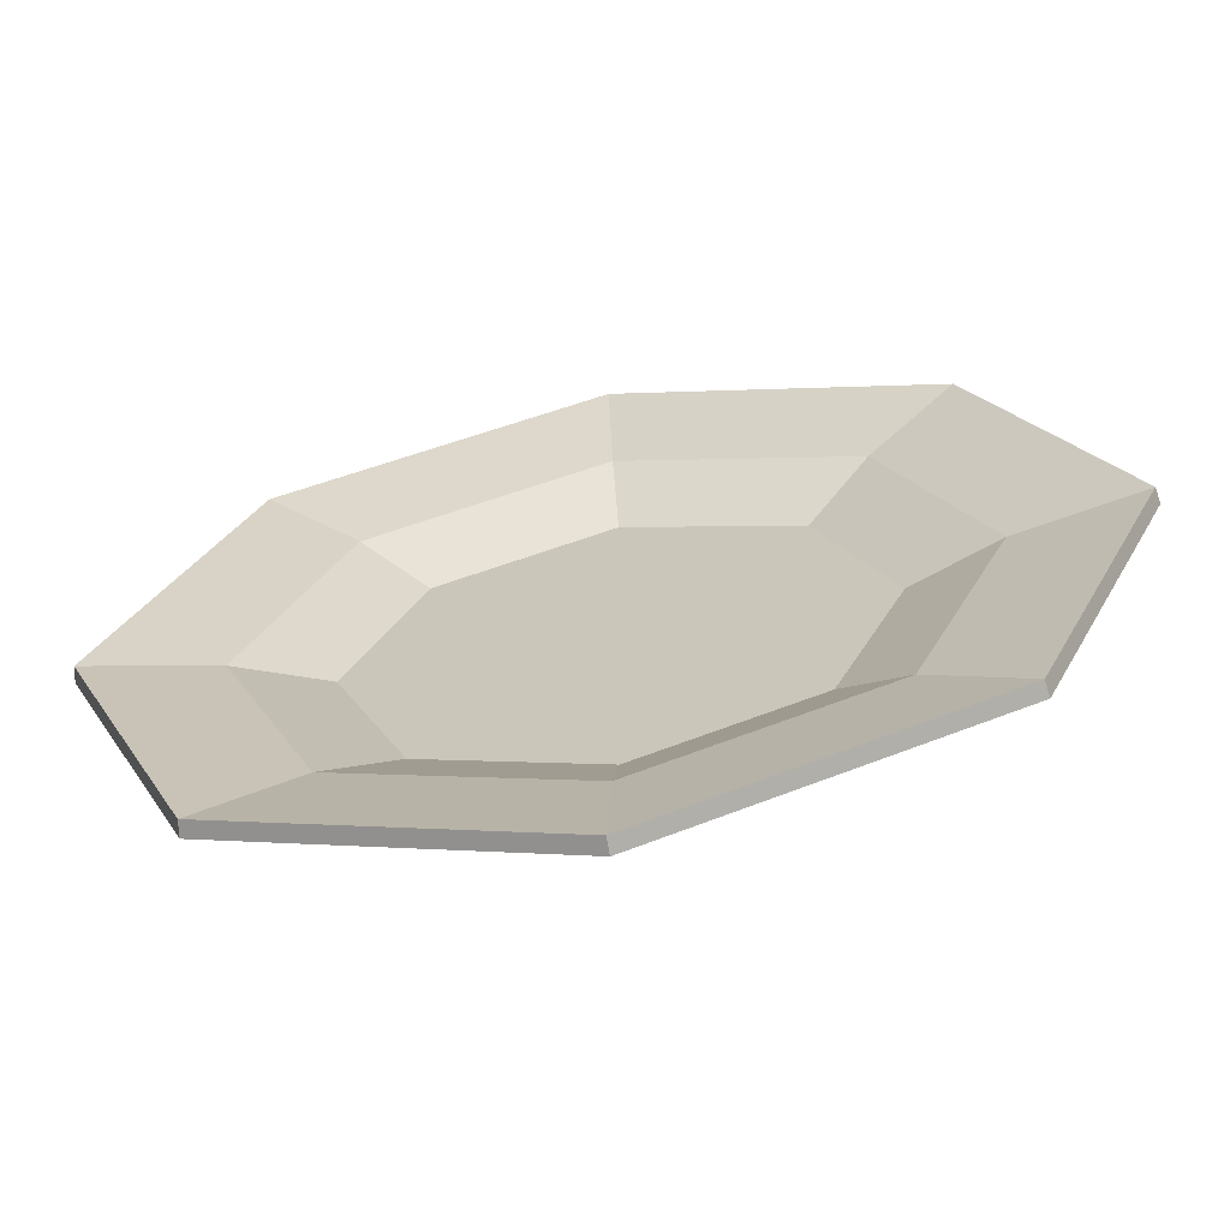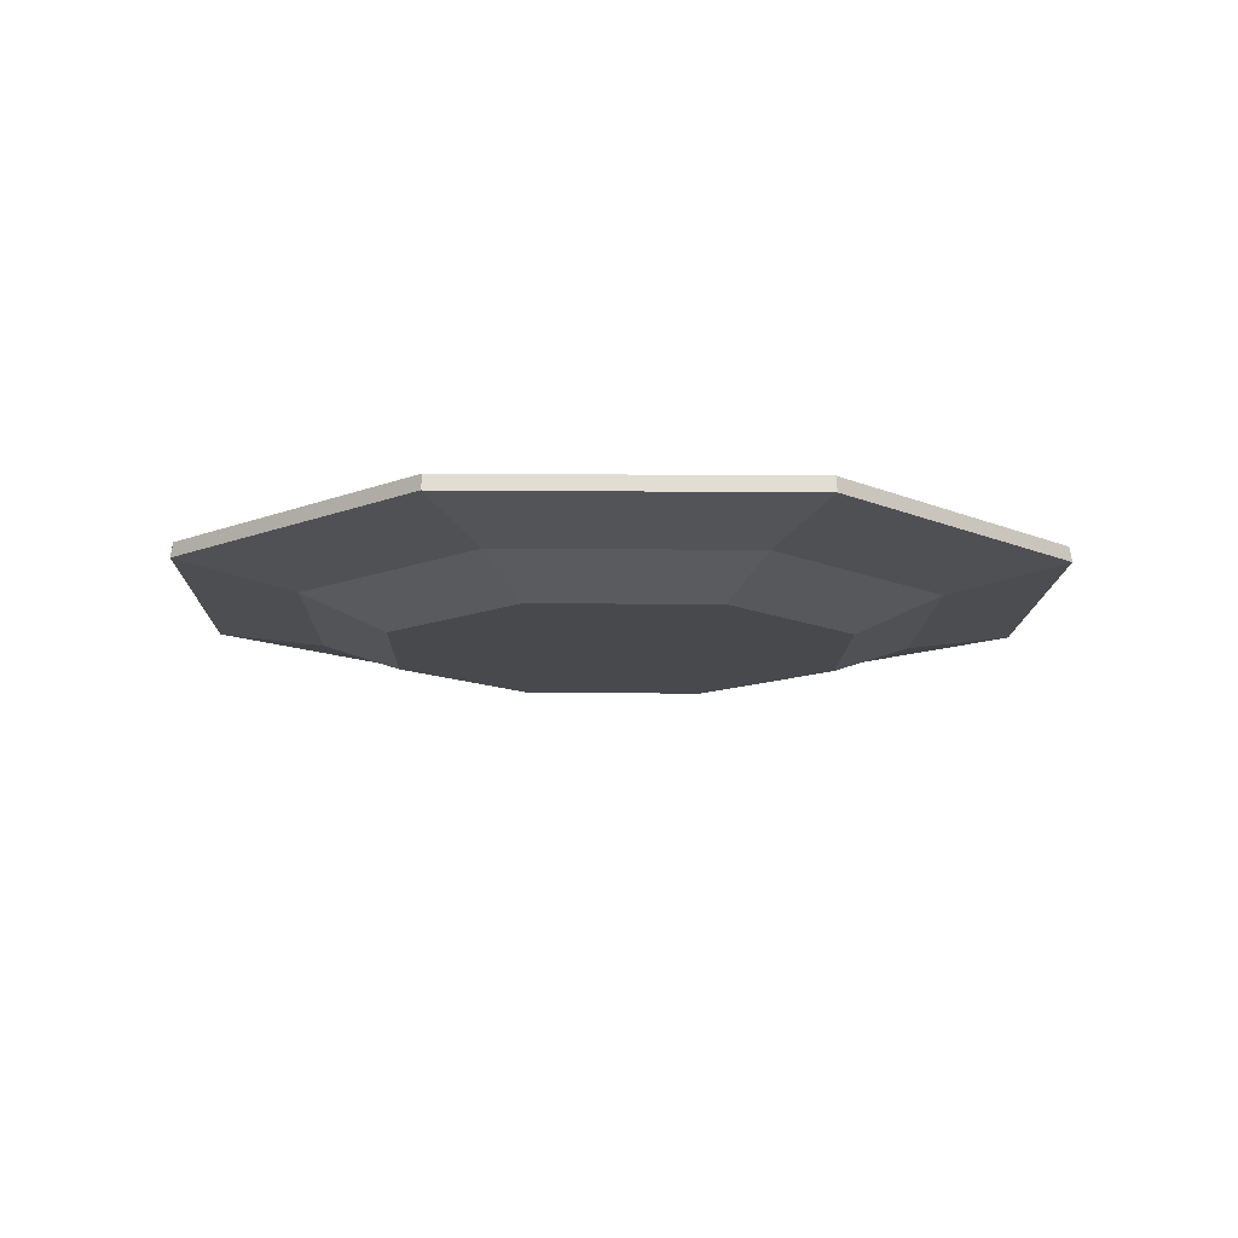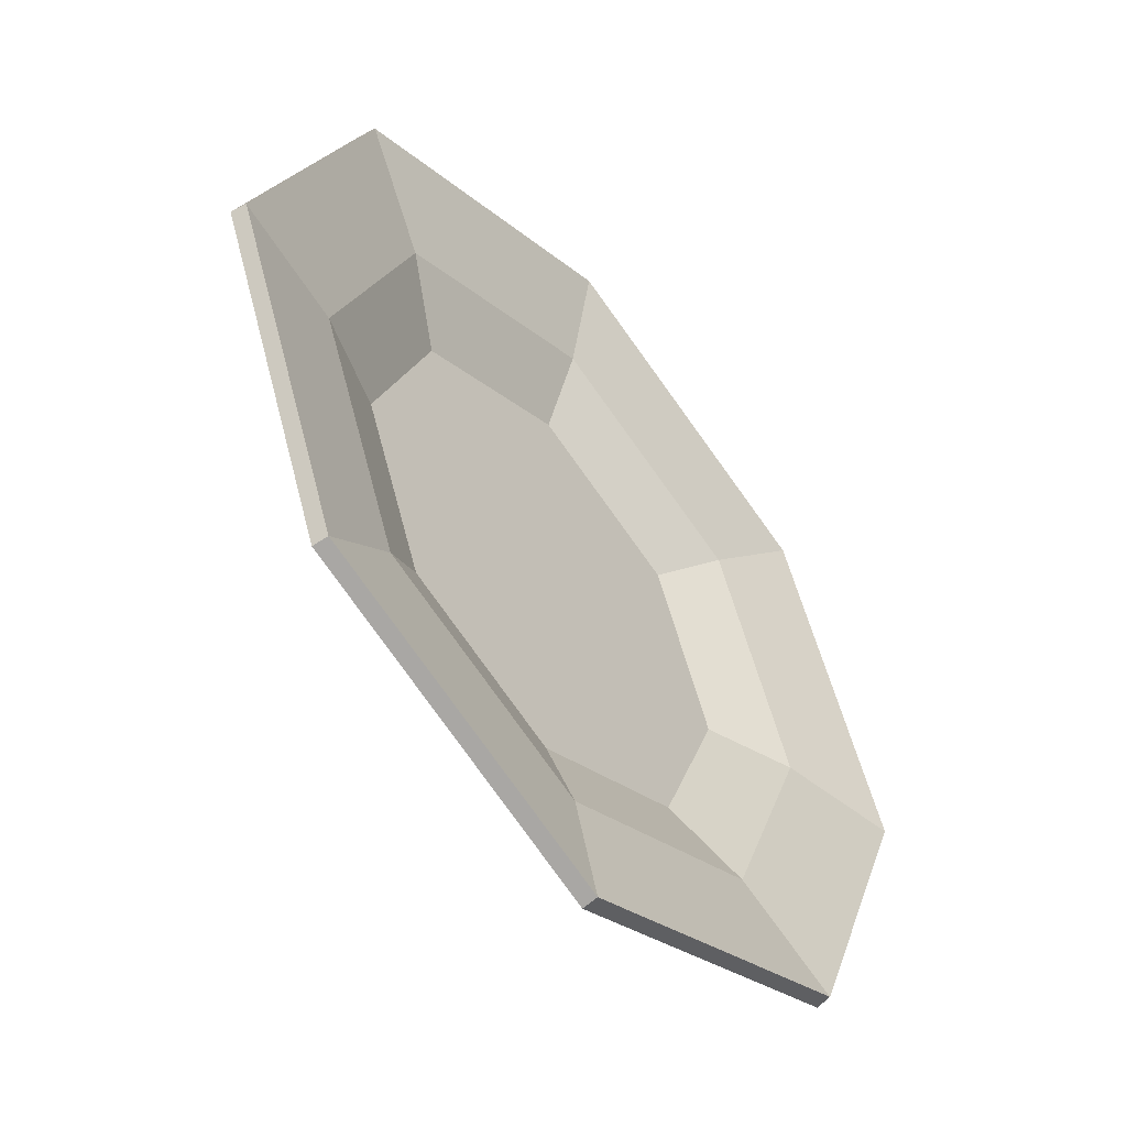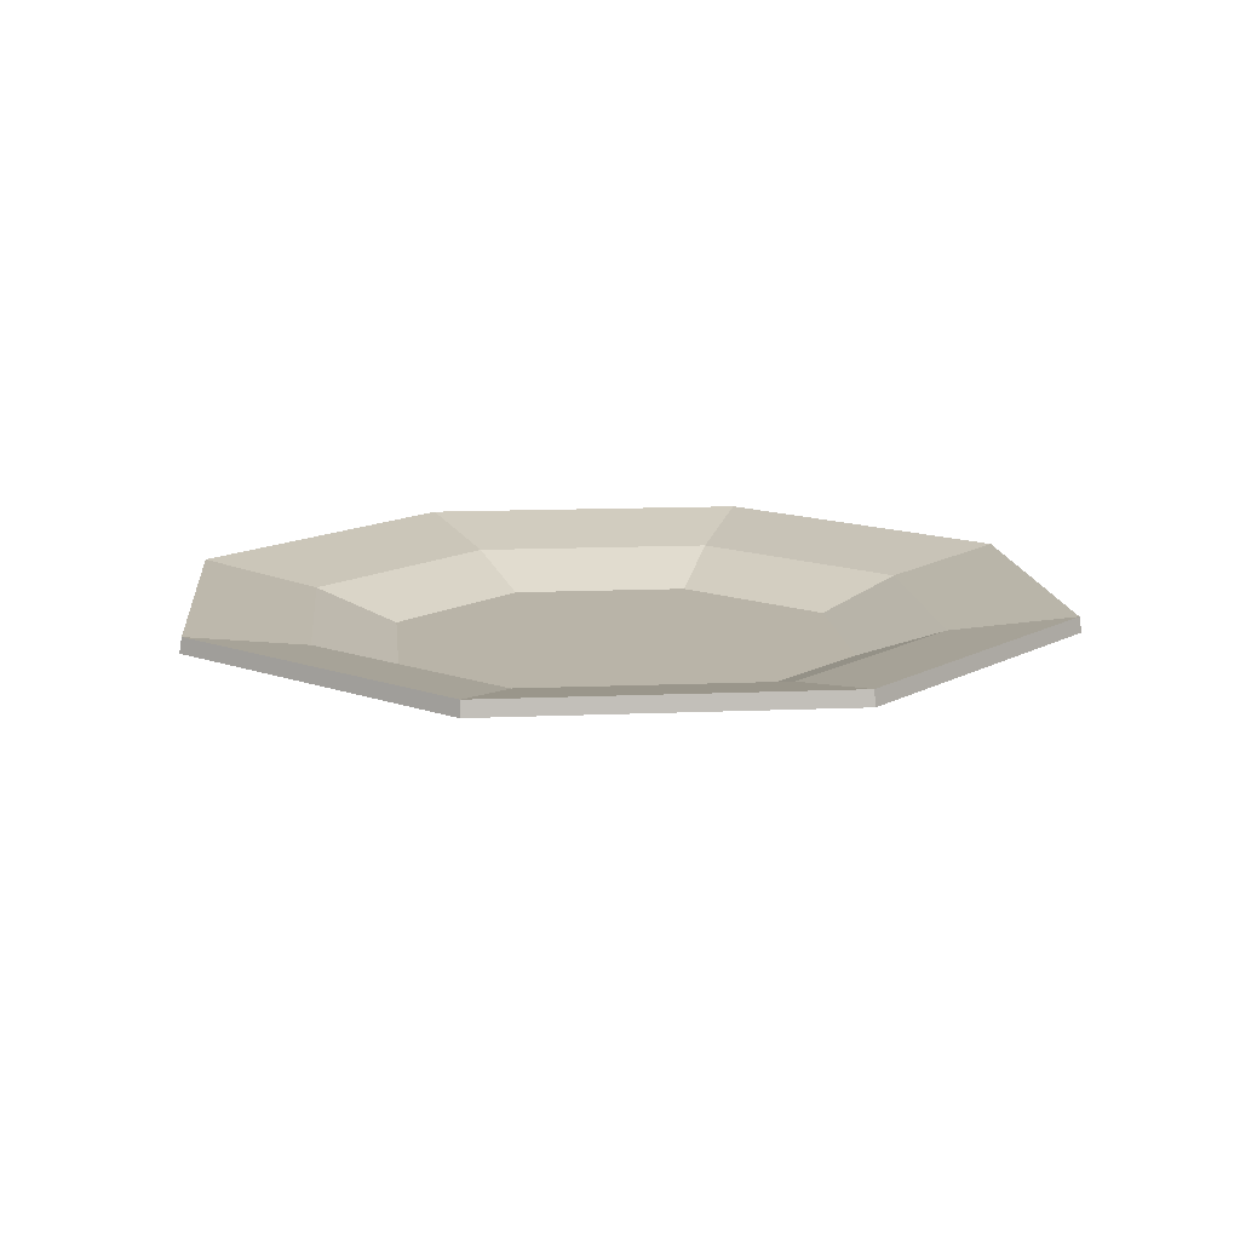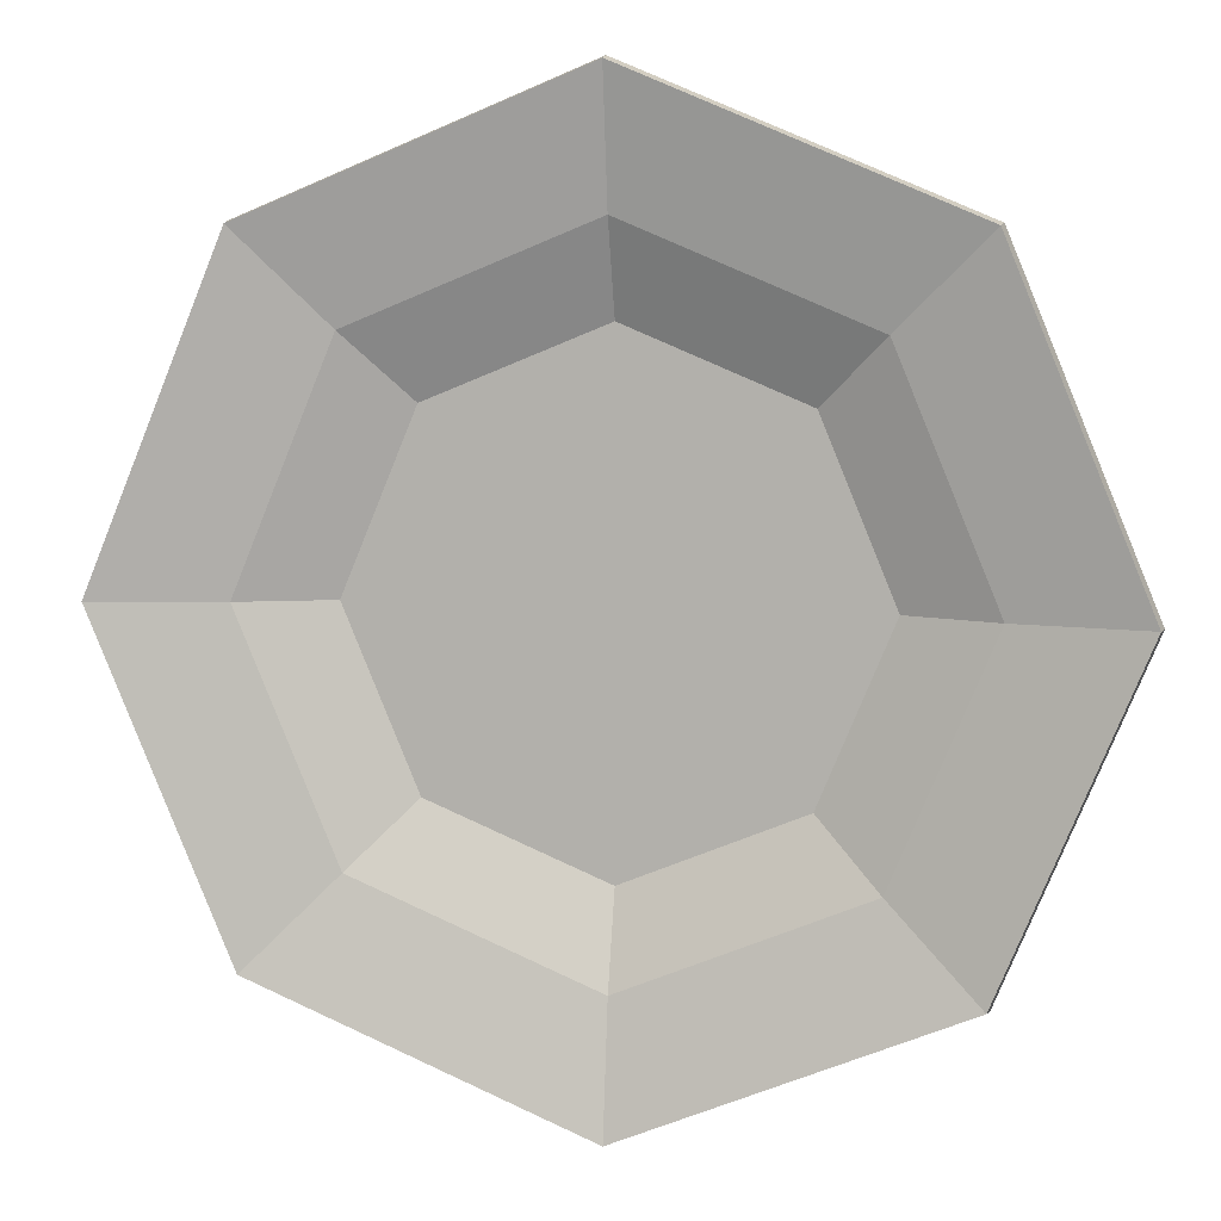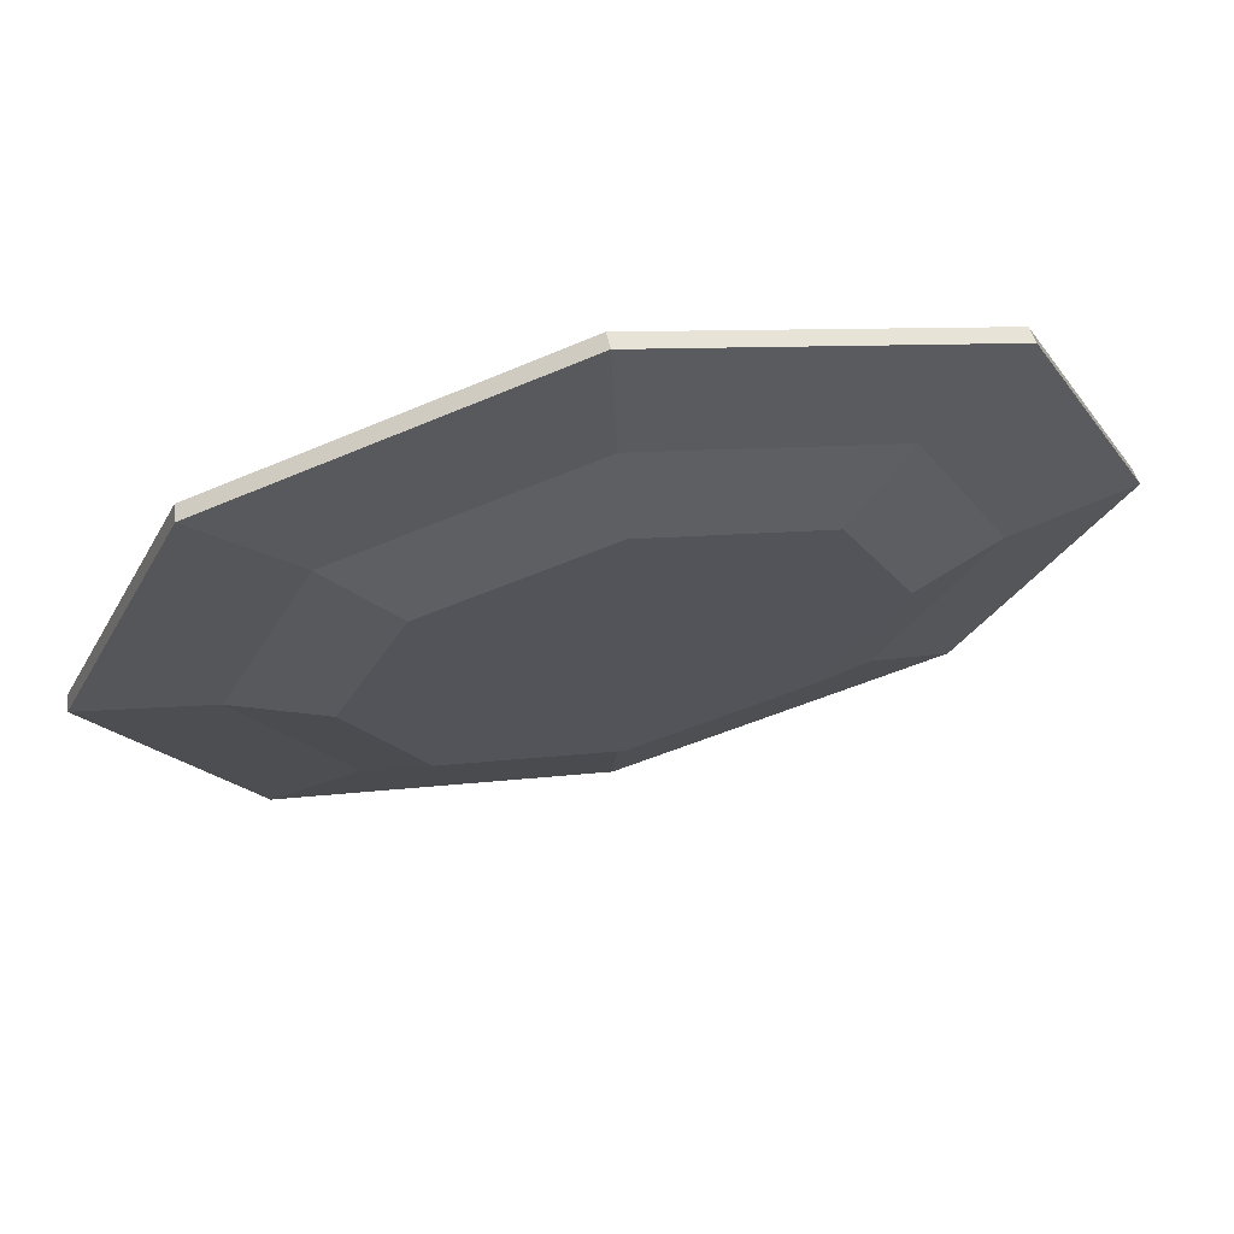
<metadata>
{"format":"obj","ext":"obj","renderer":"f3d","projection":"perspective","resolution":1024,"background":"white","views":[{"elev":-66.3,"azim":-169.8,"up":"+Z"},{"elev":-12.1,"azim":-68.7,"up":"+Y"},{"elev":-52.8,"azim":129.4,"up":"+Z"},{"elev":13.2,"azim":151.9,"up":"+Y"},{"elev":8.1,"azim":-168.9,"up":"+Z"},{"elev":68.5,"azim":-12.9,"up":"+Z"}]}
</metadata>
<code>
o Cylinder.107_Cylinder.125_other_1
v 0.5299 0.02249 0.03011
v 0.5224 0.02249 0.02699
v 0.5149 0.02249 0.03011
v 0.5118 0.02249 0.03765
v 0.5149 0.02249 0.04519
v 0.5224 0.02249 0.04831
v 0.5299 0.02249 0.04519
v 0.5331 0.02249 0.03765
v 0.5224 0.02387 0.02307
v 0.5327 0.02387 0.02734
v 0.5366 0.02485 0.02341
v 0.5224 0.02485 0.01751
v 0.537 0.02387 0.03765
v 0.5425 0.02485 0.03765
v 0.5327 0.02387 0.04795
v 0.5366 0.02485 0.05188
v 0.5224 0.02387 0.05222
v 0.5224 0.02485 0.05778
v 0.5121 0.02387 0.04795
v 0.5082 0.02485 0.05188
v 0.5078 0.02387 0.03765
v 0.5023 0.02485 0.03765
v 0.5121 0.02387 0.02734
v 0.5082 0.02485 0.02341
v 0.5301 0.02182 0.03001
v 0.5332 0.02182 0.03765
v 0.5301 0.02182 0.04529
v 0.5224 0.02182 0.04845
v 0.5148 0.02182 0.04529
v 0.5116 0.02182 0.03765
v 0.5148 0.02182 0.03001
v 0.5224 0.02182 0.02684
v 0.5224 0.0232 0.02291
v 0.5224 0.02417 0.0174
v 0.5367 0.02417 0.02333
v 0.5328 0.0232 0.02723
v 0.5427 0.02417 0.03765
v 0.5371 0.0232 0.03765
v 0.5367 0.02417 0.05197
v 0.5328 0.0232 0.04807
v 0.5224 0.02417 0.0579
v 0.5224 0.0232 0.05238
v 0.5081 0.02417 0.05197
v 0.512 0.0232 0.04807
v 0.5022 0.02417 0.03765
v 0.5077 0.0232 0.03765
v 0.5081 0.02417 0.02333
v 0.512 0.0232 0.02723
f 1 2 3 4 5 6 7 8
f 9 10 11 12
f 10 13 14 11
f 13 15 16 14
f 15 17 18 16
f 17 19 20 18
f 19 21 22 20
f 21 23 24 22
f 23 9 12 24
f 2 1 10 9
f 1 8 13 10
f 8 7 15 13
f 7 6 17 15
f 6 5 19 17
f 5 4 21 19
f 4 3 23 21
f 3 2 9 23
f 25 26 27 28 29 30 31 32
f 33 34 35 36
f 36 35 37 38
f 38 37 39 40
f 40 39 41 42
f 42 41 43 44
f 44 43 45 46
f 46 45 47 48
f 48 47 34 33
f 32 33 36 25
f 25 36 38 26
f 26 38 40 27
f 27 40 42 28
f 28 42 44 29
f 29 44 46 30
f 30 46 48 31
f 31 48 33 32
f 12 11 35 34
f 11 14 37 35
f 14 16 39 37
f 16 18 41 39
f 18 20 43 41
f 20 22 45 43
f 22 24 47 45
f 24 12 34 47

</code>
